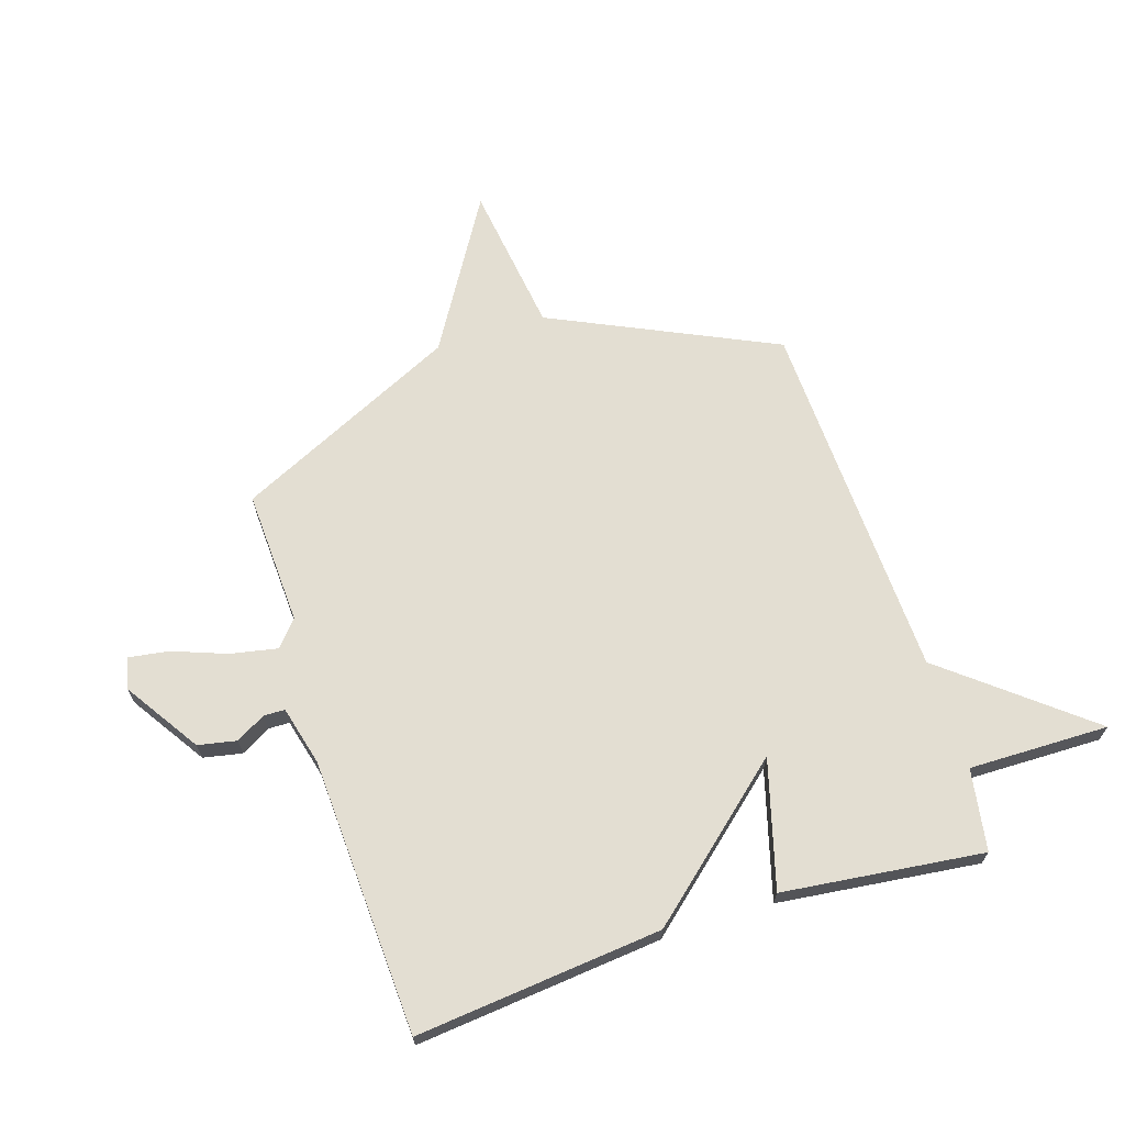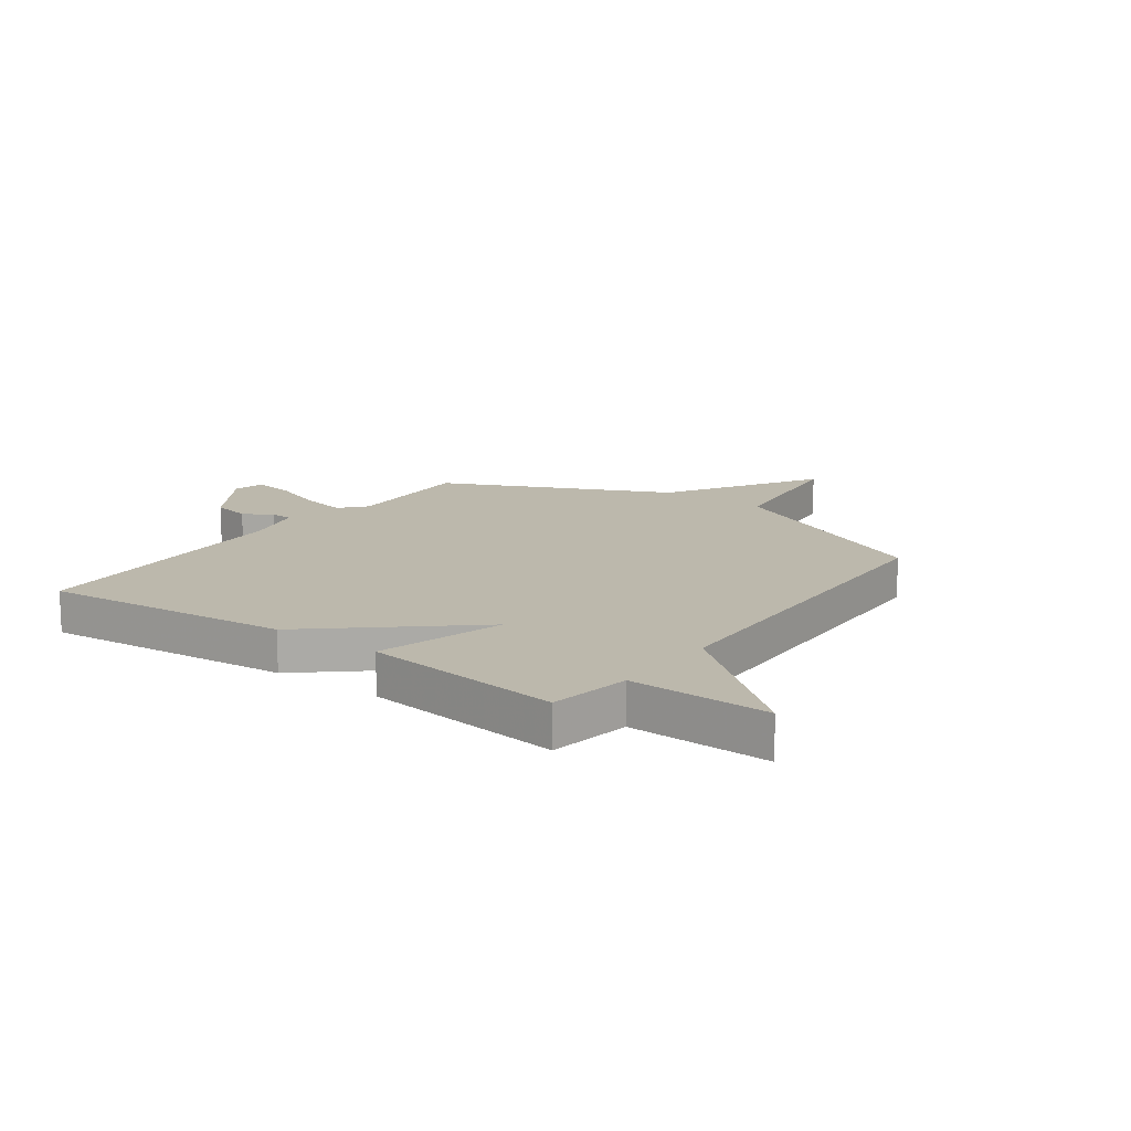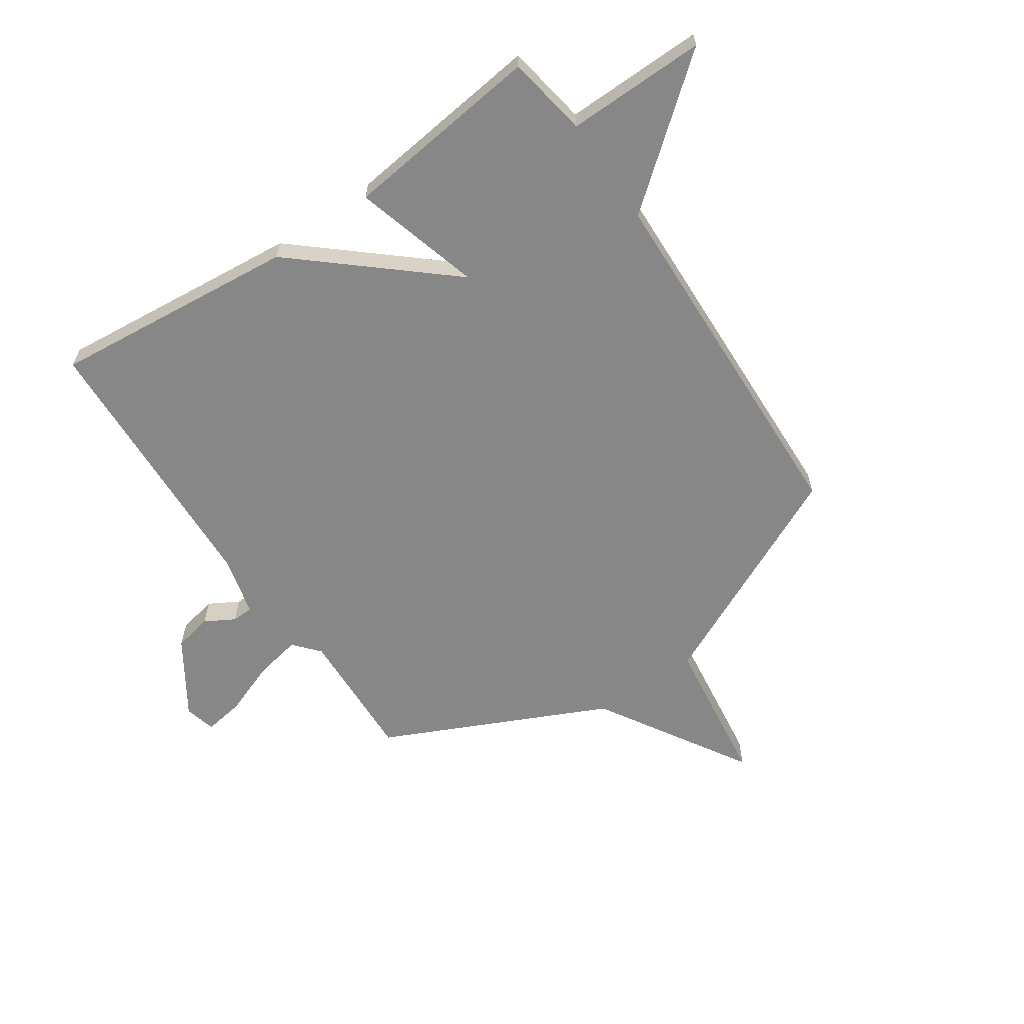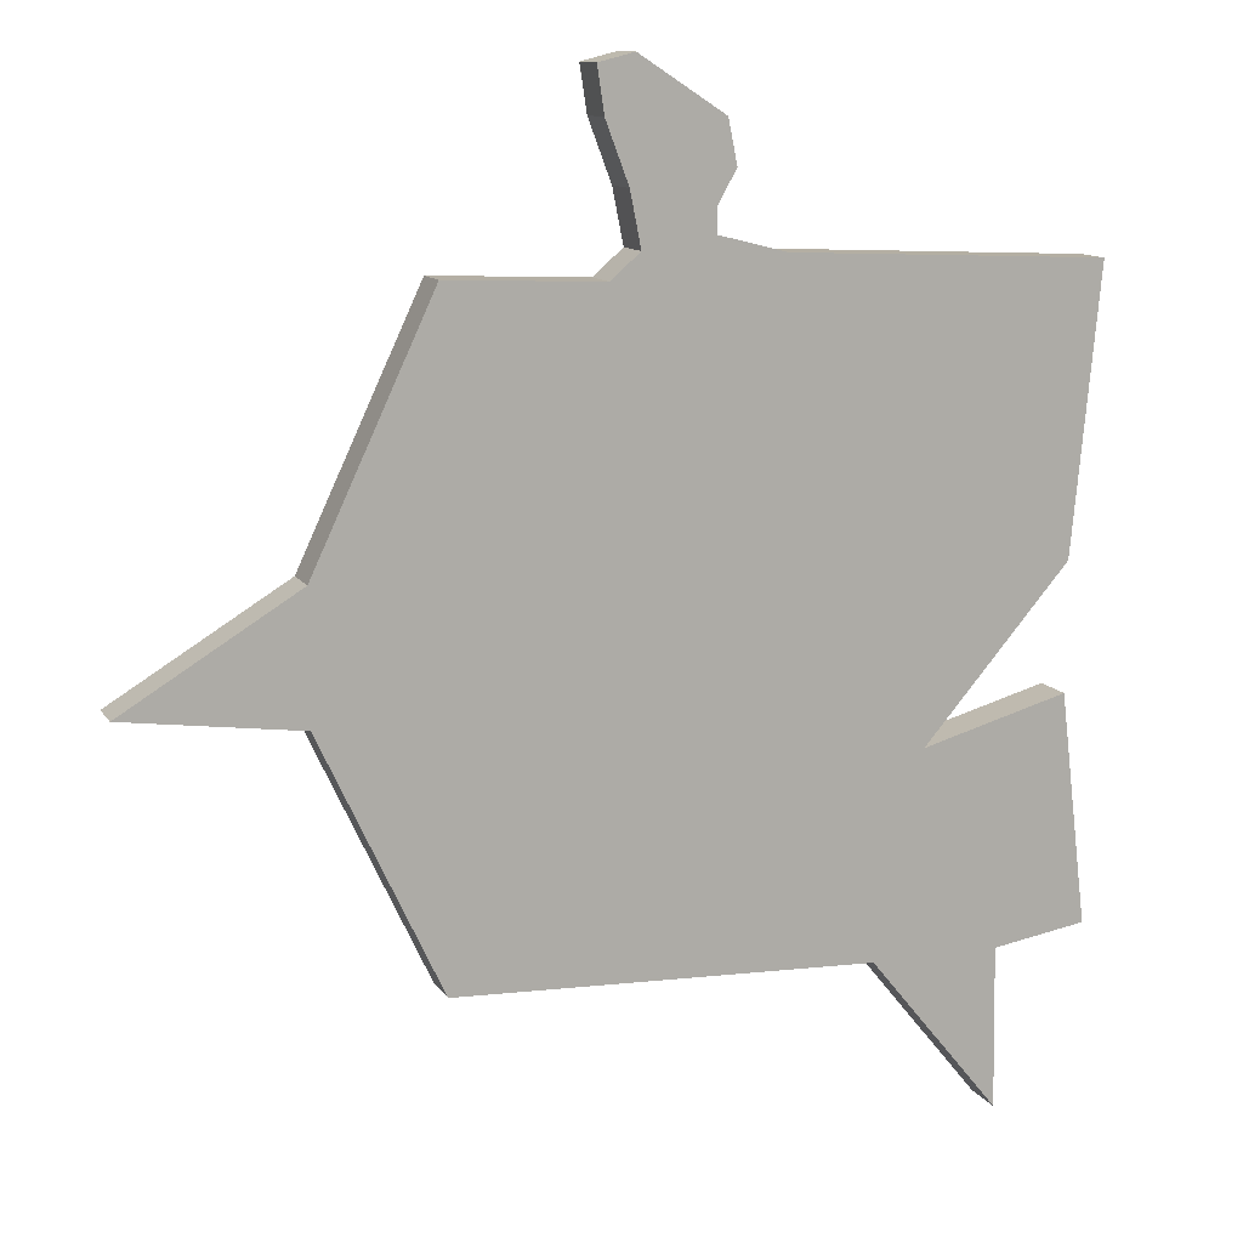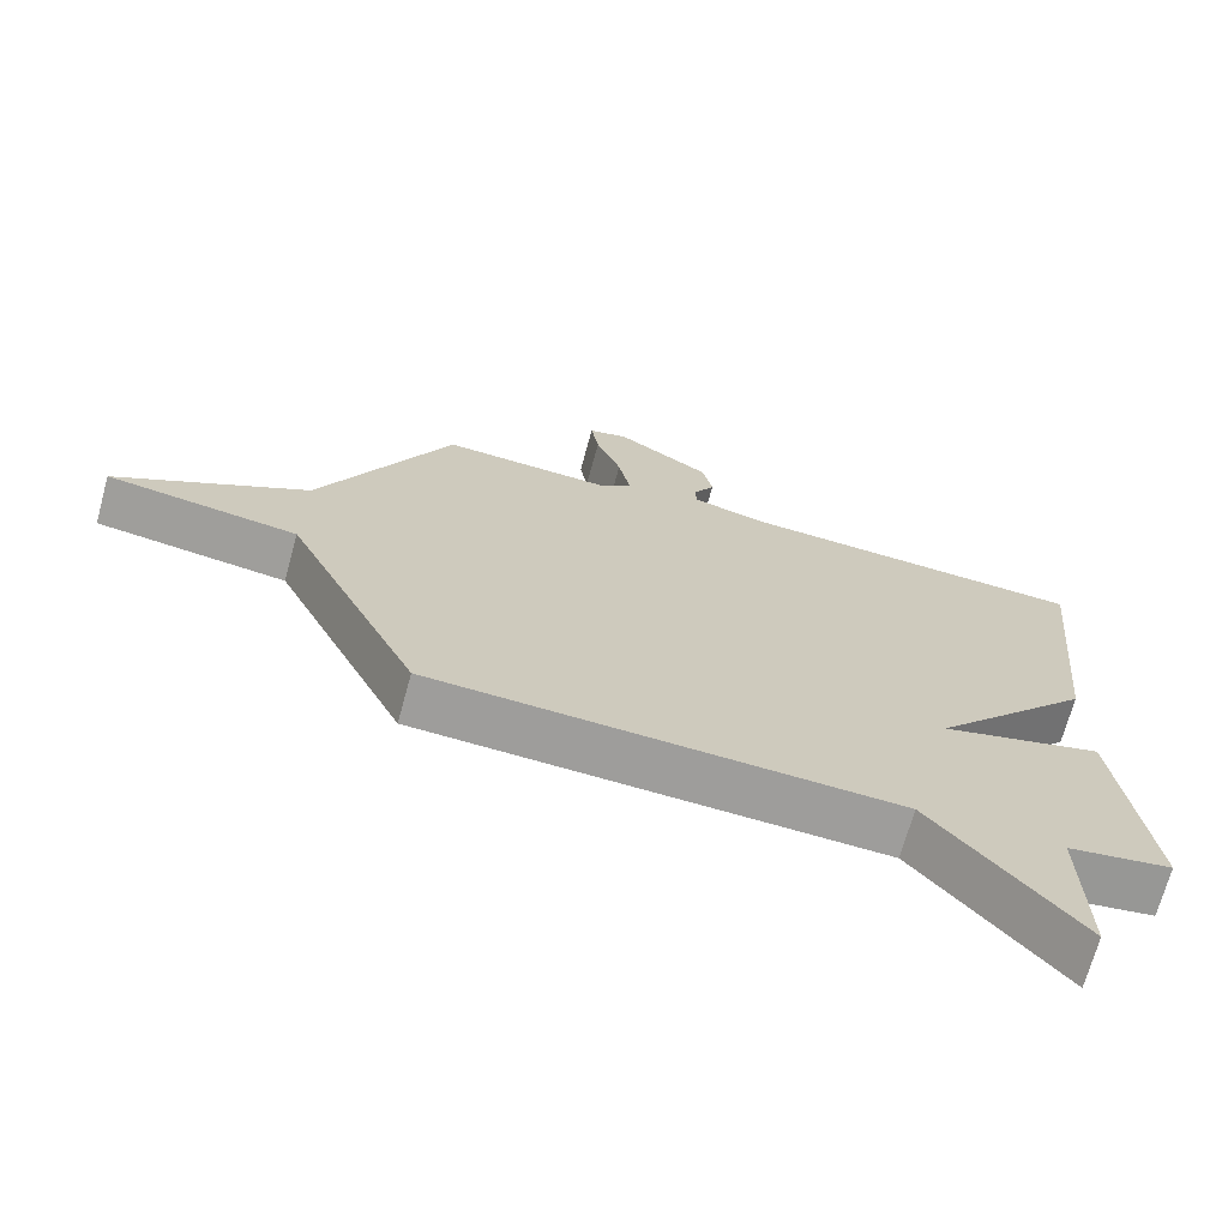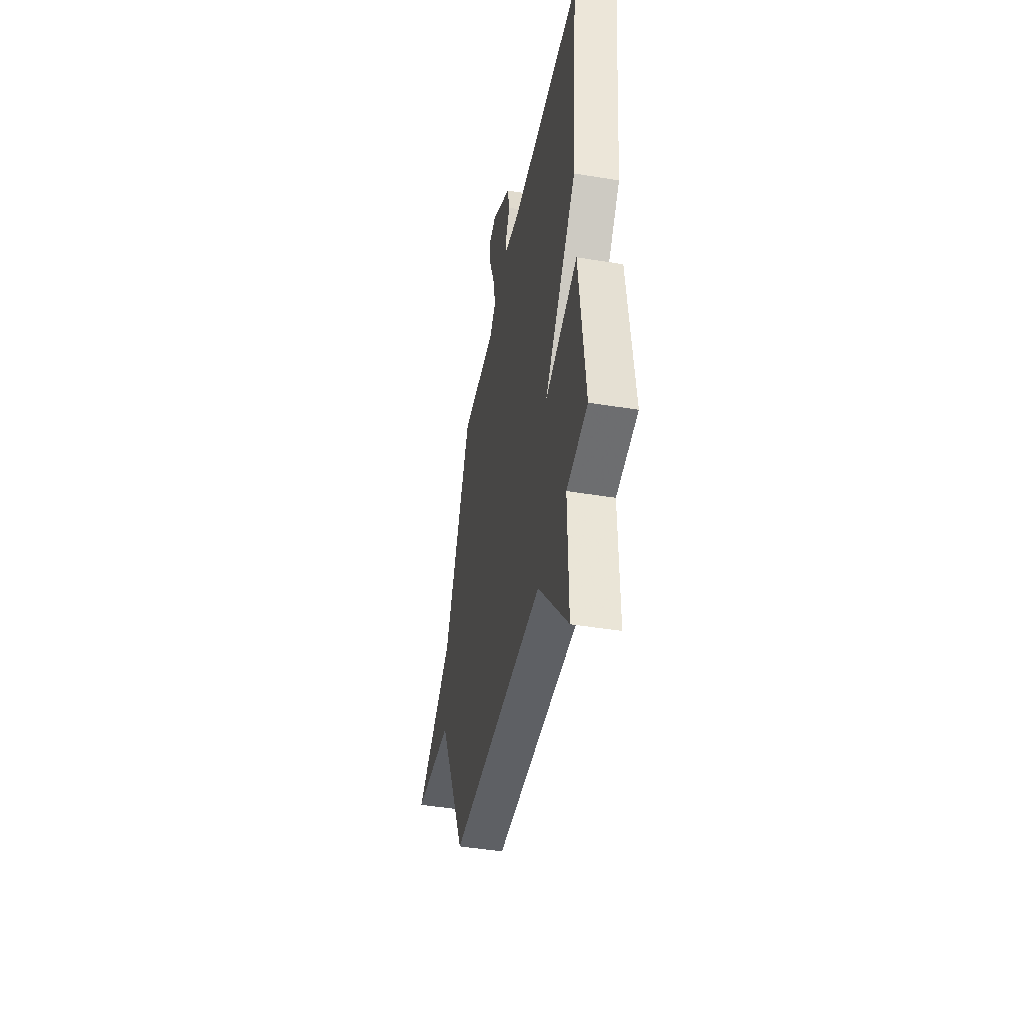
<metadata>
{"format":"obj","ext":"obj","renderer":"f3d","projection":"perspective","resolution":1024,"background":"white","views":[{"elev":67.5,"azim":72.1,"up":"+Y"},{"elev":14.6,"azim":126.2,"up":"+Y"},{"elev":-62.4,"azim":124.3,"up":"+Y"},{"elev":11.9,"azim":-20.3,"up":"+Z"},{"elev":-70.2,"azim":-15.4,"up":"+Z"},{"elev":-44.8,"azim":79.2,"up":"+Z"}]}
</metadata>
<code>
v 0.5 0.07 -0.5
v 0.354 0.07 -0.524
v 0.358 0.07 -0.775
v 0.154 0.07 -0.524
v -0.5 0.07 -0.5
v -0.688 0.07 -0.1
v -0.958 0.07 -0.064
v -0.688 0.07 0.1
v -0.5 0.07 0.5
v -0.259 0.07 0.49
v -0.213 0.07 0.53
v -0.23 0.07 0.615
v -0.266 0.07 0.71
v -0.277 0.07 0.782
v -0.221 0.07 0.796
v -0.087 0.07 0.709
v -0.073 0.07 0.64
v -0.103 0.07 0.587
v -0.102 0.07 0.549
v 0.005 0.07 0.522
v 0.5 0.07 0.5
v 0.457 0.07 0.059
v 0.229 0.07 -0.205
v 0.457 0.07 -0.141
v 0.5 0 -0.5
v 0.354 0 -0.524
v 0.358 0 -0.775
v 0.154 0 -0.524
v -0.5 0 -0.5
v -0.688 0 -0.1
v -0.958 0 -0.064
v -0.688 0 0.1
v -0.5 0 0.5
v -0.259 0 0.49
v -0.213 0 0.53
v -0.23 0 0.615
v -0.266 0 0.71
v -0.277 0 0.782
v -0.221 0 0.796
v -0.087 0 0.709
v -0.073 0 0.64
v -0.103 0 0.587
v -0.102 0 0.549
v 0.005 0 0.522
v 0.5 0 0.5
v 0.457 0 0.059
v 0.229 0 -0.205
v 0.457 0 -0.141
f 23 24 1 2
f 20 21 22 23
f 19 20 23
f 2 3 4
f 23 2 4
f 19 23 4
f 16 17 18
f 15 16 18
f 14 15 18
f 13 14 18
f 12 13 18
f 11 12 18 19
f 4 5 6
f 19 4 6
f 11 19 6
f 10 11 6
f 8 9 10 6
f 6 7 8
f 26 25 48 47
f 47 46 45 44
f 47 44 43
f 28 27 26
f 28 26 47
f 28 47 43
f 42 41 40
f 42 40 39
f 42 39 38
f 42 38 37
f 42 37 36
f 43 42 36 35
f 30 29 28
f 30 28 43
f 30 43 35
f 30 35 34
f 30 34 33 32
f 32 31 30
f 1 25 26 2
f 2 26 27 3
f 3 27 28 4
f 4 28 29 5
f 5 29 30 6
f 6 30 31 7
f 7 31 32 8
f 8 32 33 9
f 9 33 34 10
f 10 34 35 11
f 11 35 36 12
f 12 36 37 13
f 13 37 38 14
f 14 38 39 15
f 15 39 40 16
f 16 40 41 17
f 17 41 42 18
f 18 42 43 19
f 19 43 44 20
f 20 44 45 21
f 21 45 46 22
f 22 46 47 23
f 23 47 48 24
f 24 48 25 1

</code>
